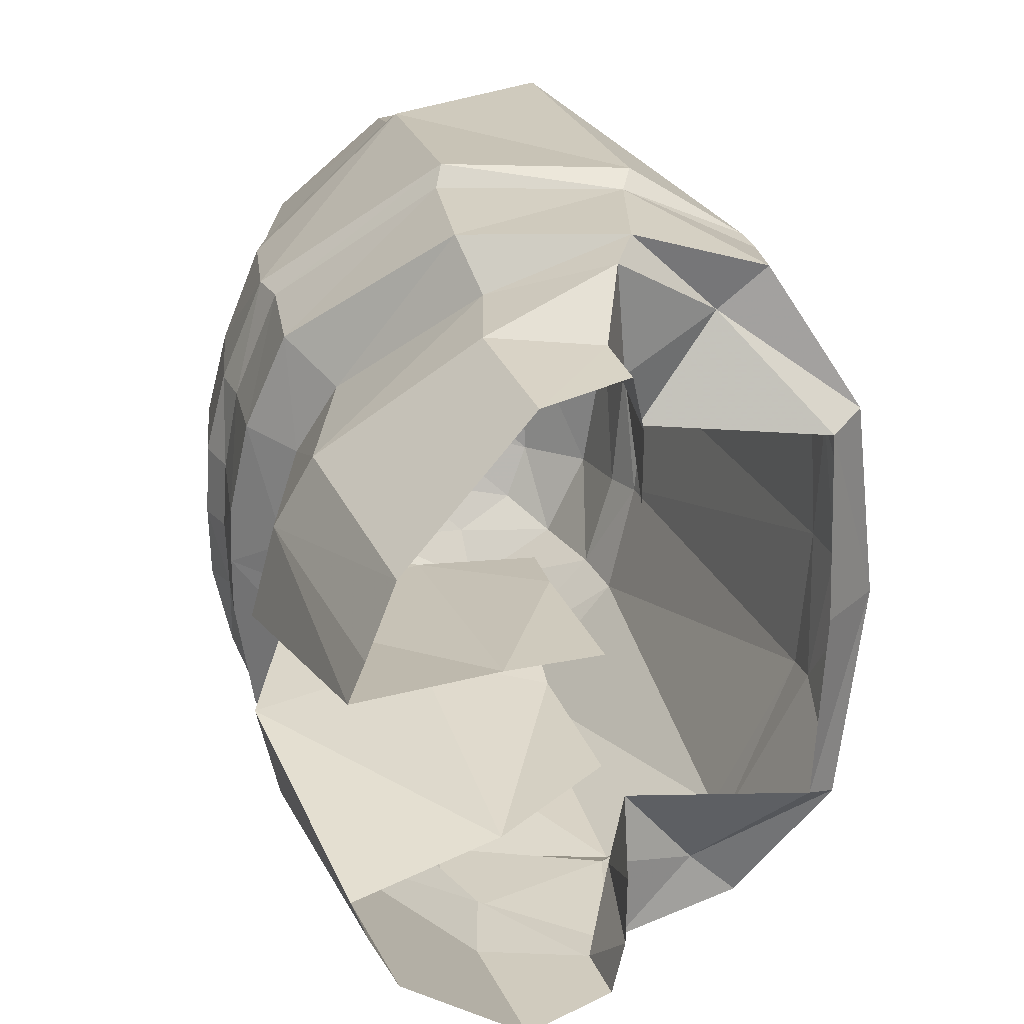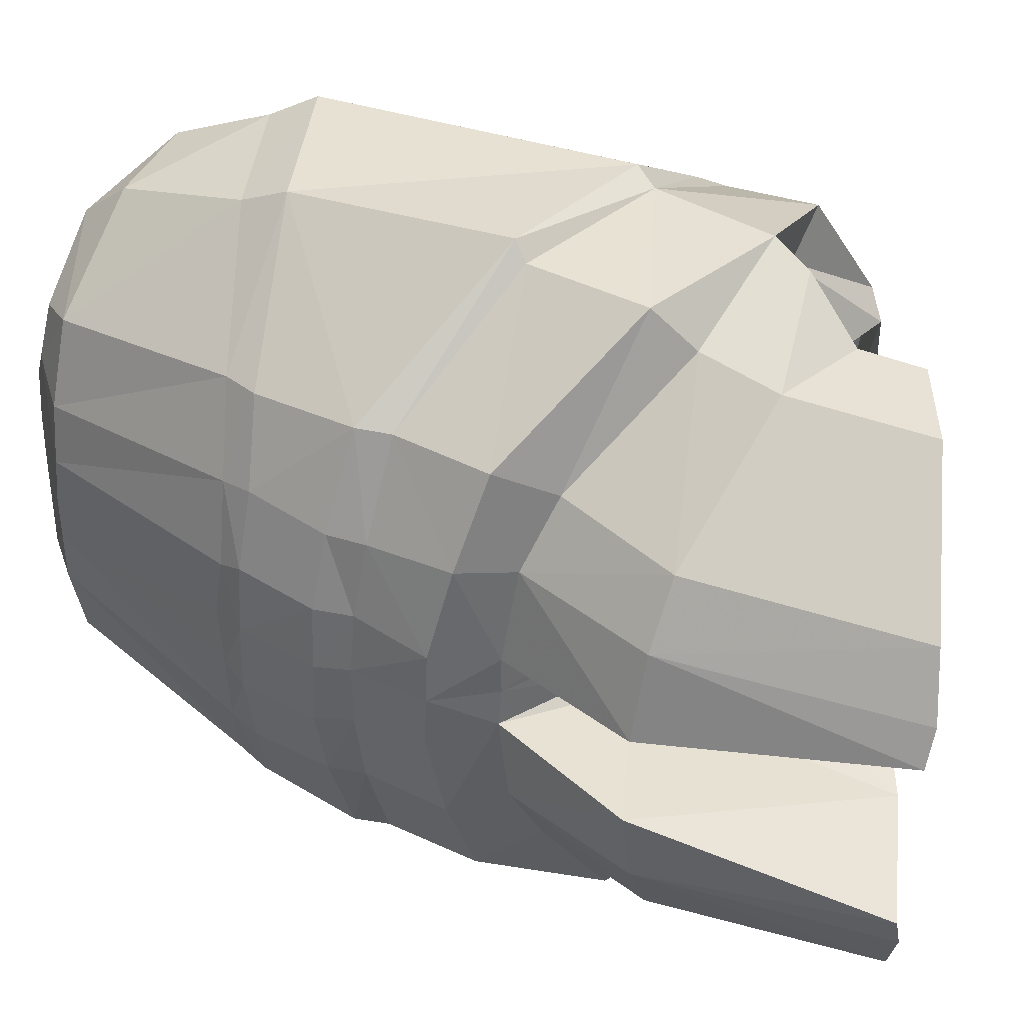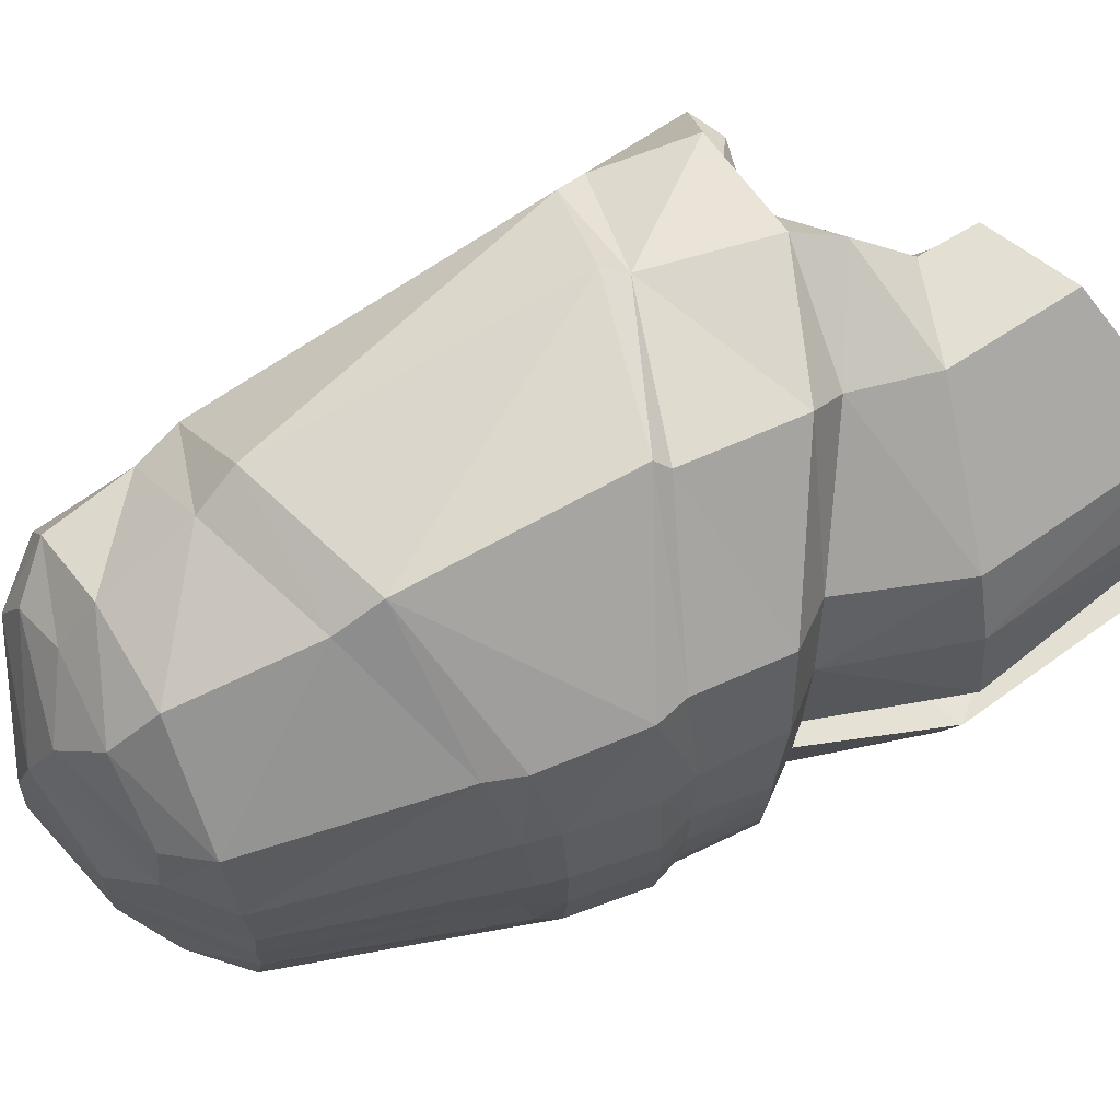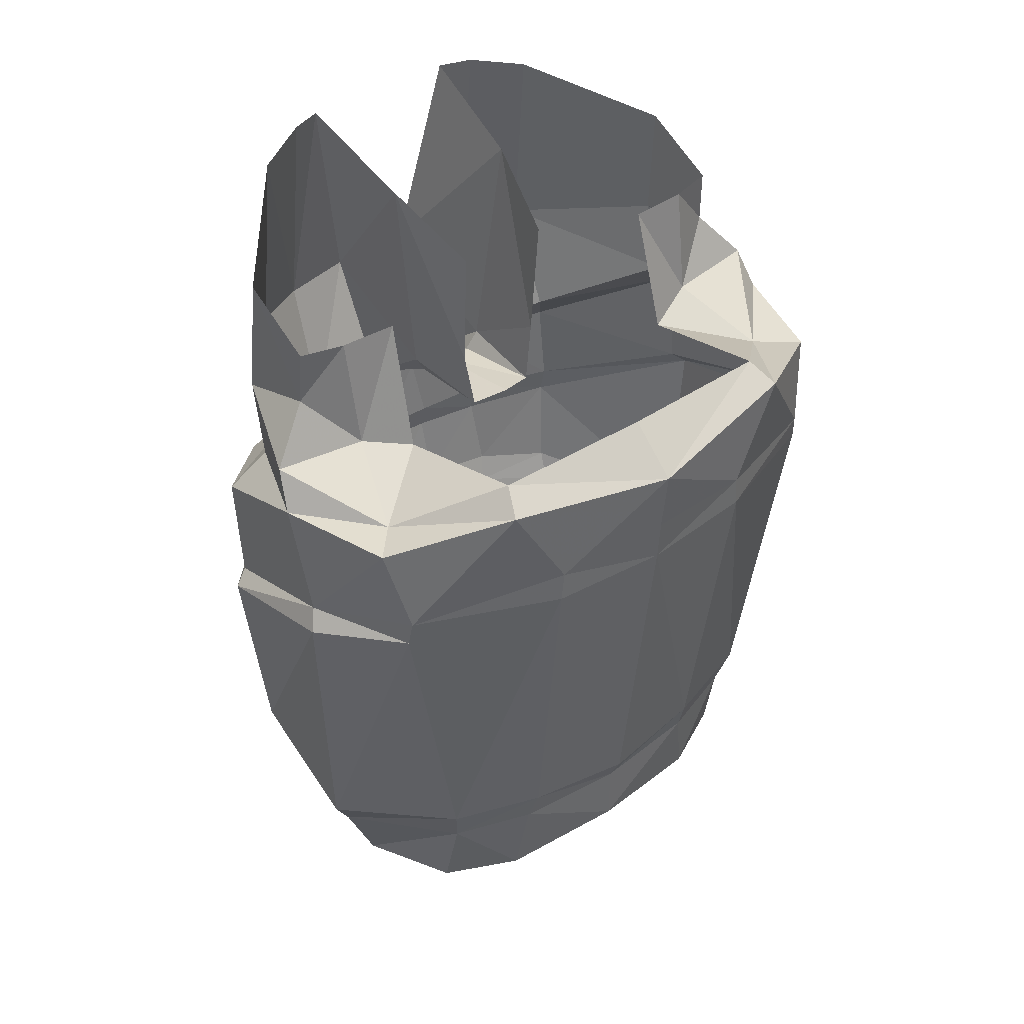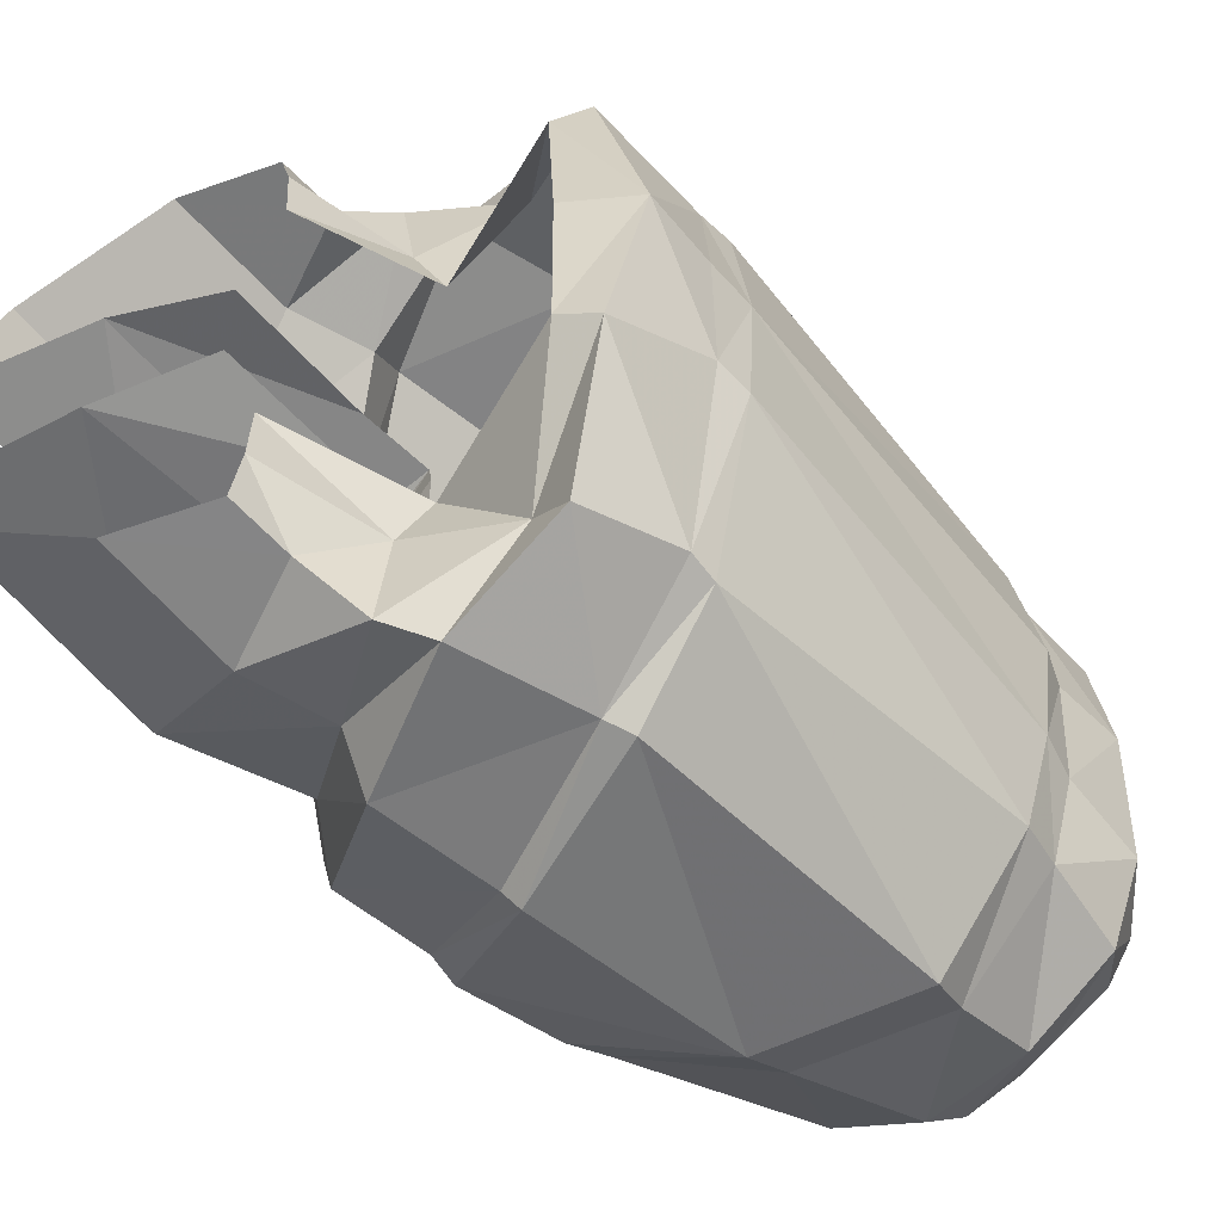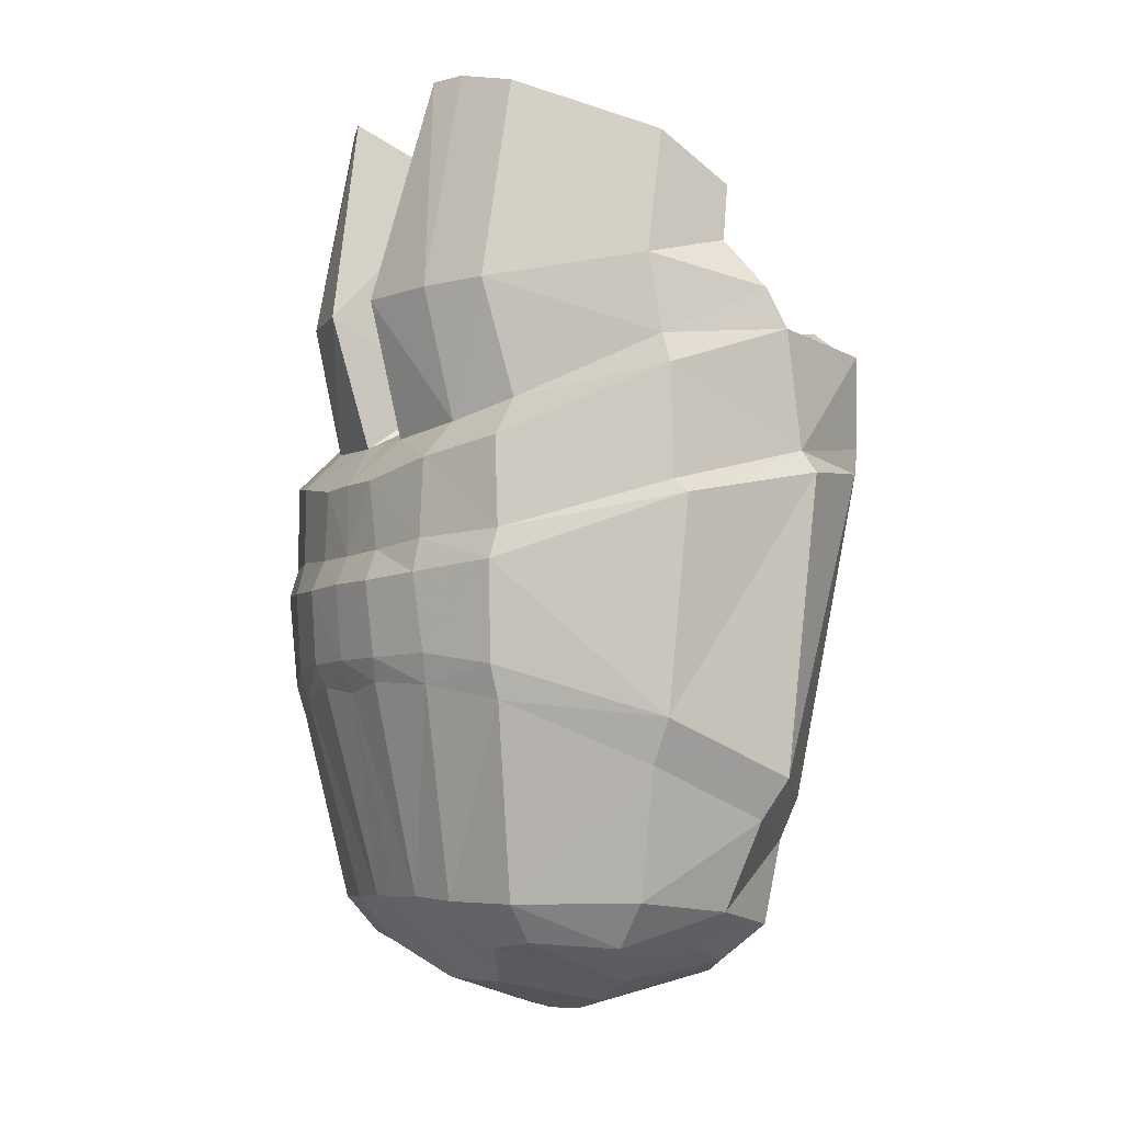
<metadata>
{"format":"obj","ext":"obj","renderer":"f3d","projection":"perspective","resolution":1024,"background":"white","views":[{"elev":23.8,"azim":168.5,"up":"+Z"},{"elev":38.0,"azim":117.9,"up":"+Z"},{"elev":70.8,"azim":63.4,"up":"+Z"},{"elev":37.3,"azim":-129.1,"up":"+Y"},{"elev":-61.3,"azim":-132.1,"up":"+Z"},{"elev":-9.1,"azim":147.6,"up":"+Y"}]}
</metadata>
<code>
o LFinger13
v -0.001102 -0.01241 -0.00973
v -0.004027 -0.01273 -0.006424
v -0.004747 -0.002421 -0.00877
v -0.001715 -0.002974 -0.01057
v 0.003124 -0.004064 -0.01051
v 0.003225 -0.01075 -0.009548
v 0.007452 -0.009072 -0.006259
v 0.007724 -0.005951 -0.006634
v 0.008782 -0.006075 -0.003801
v 0.008463 -0.008579 -0.003904
v 0.009274 -0.006107 -0.001605
v 0.008982 -0.008534 -0.001645
v 0.003326 -0.003613 -0.01003
v 0.007441 -0.004984 -0.006645
v 0.008543 -0.004997 -0.003771
v 0.008883 -0.005088 -0.001552
v -0.006846 -0.001677 -0.003947
v -0.007179 -0.001613 6.2e-05
v -0.007343 -0.000178 9e-06
v -0.006902 -0.000647 -0.003877
v -0.004896 -0.001583 -0.008697
v -0.006726 0.00248 -0.00582
v -0.004377 0.001278 -0.009405
v -0.001387 -0.002274 -0.01025
v -0.000685 0.00146 -0.01053
v 0.003481 -5.3e-05 -0.01014
v 0.007562 -0.002129 -0.006682
v 0.008556 -0.002477 -0.003991
v 0.008999 -0.002829 -0.001271
v 0.007394 -0.001173 -0.003798
v 0.007751 -0.001292 -0.000993
v 0.006397 -0.00067 -0.005835
v 0.002974 0.001179 -0.00899
v -0.003094 0.001197 -0.008238
v -4.3e-05 0.002757 -0.01032
v -0.004429 -0.01417 -0.003296
v -0.004762 -0.01414 0.000526
v -0.00528 -0.01321 0.000489
v -0.004875 -0.01299 -0.003206
v 0.003278 -0.01213 -0.00881
v -0.000639 -0.01367 -0.008951
v 0.007095 -0.01015 -0.006149
v 0.008222 -0.009528 -0.003685
v 0.00873 -0.009261 -0.001296
v 0.006598 -0.01609 -0.002374
v 0.006847 -0.01592 -0.000645
v 0.005842 -0.01622 -0.004809
v 0.002847 -0.01619 -0.007479
v -0.000205 -0.01644 -0.007618
v -0.002883 -0.01678 -0.006086
v -0.003571 -0.01409 -0.00606
v -0.00585 0.003164 -0.005424
v -0.004074 -0.01677 -0.00362
v 0.000564 0.004524 -0.00895
v 0.003467 0.003685 -0.008973
v 0.00753 0.003053 -0.005755
v 0.008518 0.003021 -0.003868
v 0.009104 0.003051 -0.001392
v 0.002926 0.007742 -0.008945
v 0.000383 0.006361 -0.008936
v 0.006517 0.009631 -0.005809
v 0.007318 0.01016 -0.004044
v 0.007727 0.01018 -0.002968
v 0.004509 0.001039 -0.001367
v 0.003777 0.008598 -0.002545
v 0.000893 0.006969 -0.001781
v 0.001368 0.002749 -0.001544
v 0.004654 0.00039 -0.000943
v 0.001328 0.000724 -0.001156
v 0.004573 0.000447 5.8e-05
v 0.00769 -0.001224 0.000136
v 0.000984 0.000953 1.9e-05
v -0.000372 0.002699 -0.007259
v -0.000943 0.002112 -0.005552
v 3.7e-05 0.006355 -0.007478
v 6e-06 0.006351 -0.005544
v 0.003861 -0.01861 -0.000857
v 0.006827 -0.01595 0.00066
v 0.003874 -0.01858 0.000737
v 0.000734 -0.0195 -0.000797
v 0.000865 -0.01952 0.000753
v -0.002402 -0.01828 -0.003667
v -0.002356 -0.01856 0.000699
v -0.001734 -0.01793 -0.005238
v -6.6e-05 -0.01755 -0.006188
v 0.002745 -0.01756 -0.006196
v 0.004888 -0.01738 -0.004317
v 0.005127 -0.01755 -0.002638
v 0.001186 -0.01921 -0.002757
v 0.001671 -0.01857 -0.00469
v -0.007668 0.001968 -7e-05
v -0.006091 0.003439 -0.000114
v -0.00465 -0.01632 0.000605
v 0.009018 -0.002753 0.0002
v 0.008961 -0.005061 0.000282
v 0.009338 -0.006003 0.000318
v 0.009069 -0.008441 0.000404
v 0.008618 -0.009468 0.000438
v -0.004852 -0.001783 0.008957
v -0.004109 -0.01224 0.007366
v -0.001224 -0.01168 0.01068
v -0.001843 -0.002206 0.01083
v 0.002996 -0.003295 0.0109
v 0.003105 -0.01003 0.01043
v 0.007373 -0.008593 0.007075
v 0.007641 -0.005454 0.007228
v 0.008733 -0.005779 0.004425
v 0.008412 -0.00827 0.004703
v 0.008958 -0.008386 0.002453
v 0.009251 -0.005968 0.002243
v 0.003204 -0.00288 0.01039
v 0.007358 -0.004489 0.007167
v 0.008494 -0.004707 0.004315
v 0.008861 -0.004956 0.002111
v -0.006894 -0.001389 0.004068
v -0.006948 -0.000366 0.003924
v -0.005001 -0.000954 0.008822
v -0.004489 0.001952 0.00933
v -0.006794 0.002891 0.005639
v -0.001512 -0.001531 0.01046
v -0.00081 0.002214 0.01048
v 0.003359 0.000679 0.01025
v 0.00748 -0.001638 0.007
v 0.008507 -0.002176 0.004354
v 0.008981 -0.002723 0.001671
v 0.007737 -0.001211 0.001268
v 0.007347 -0.000891 0.004054
v 0.006327 -0.000244 0.006037
v 0.002867 0.001825 0.009009
v -0.003192 0.001786 0.008187
v -0.000166 0.003494 0.01019
v -0.004475 -0.0139 0.004344
v -0.004919 -0.01273 0.004164
v -0.000753 -0.01299 0.009994
v 0.003167 -0.01146 0.009789
v 0.007017 -0.009673 0.007038
v 0.008173 -0.009233 0.004551
v 0.008709 -0.009137 0.002155
v 0.006561 -0.01587 0.003694
v 0.006831 -0.01582 0.001961
v 0.005776 -0.01582 0.006122
v 0.00275 -0.01561 0.008748
v -0.000304 -0.01584 0.008868
v -0.00365 -0.01362 0.007106
v -0.002963 -0.0163 0.007333
v -0.005913 0.003545 0.005206
v -0.004124 -0.01646 0.004857
v 0.003361 0.004324 0.008819
v 0.000458 0.005158 0.008701
v 0.007461 0.003465 0.005703
v 0.008472 0.003297 0.003836
v 0.009087 0.00315 0.001371
v 0.002822 0.008369 0.008494
v 0.000278 0.006988 0.008554
v 0.00645 0.01003 0.005273
v 0.007273 0.01043 0.003485
v 0.007695 0.01038 0.002414
v 0.004493 0.00114 0.001436
v 0.00375 0.008763 0.002059
v 0.00135 0.002856 0.001452
v 0.000874 0.007083 0.00138
v 0.004642 0.000462 0.001061
v 0.001313 0.000809 0.001209
v -0.000458 0.003216 0.007134
v -0.001009 0.002507 0.005468
v -5e-05 0.006878 0.007096
v -5.8e-05 0.006737 0.005166
v 0.003842 -0.0185 0.002329
v 0.000717 -0.01939 0.002295
v -0.002454 -0.01796 0.005032
v -0.001804 -0.01751 0.006583
v -0.000147 -0.01706 0.007523
v 0.002663 -0.01706 0.007565
v 0.004828 -0.01702 0.005703
v 0.005087 -0.01731 0.004045
v 0.001144 -0.01896 0.004236
v 0.001607 -0.01818 0.006122
f 46 78 79
f 77 79 81
f 80 81 83
f 50 84 82
f 85 84 50
f 49 48 86
f 86 48 47
f 88 87 47
f 88 45 46
f 89 88 77
f 89 80 82
f 88 89 90
f 90 89 84
f 86 87 90
f 53 82 83
f 140 168 79
f 168 169 81
f 169 170 83
f 145 147 170
f 145 171 172
f 143 172 173
f 141 142 173
f 175 139 141
f 175 168 140
f 176 169 168
f 170 169 176
f 175 174 177
f 177 172 171
f 173 172 177
f 147 93 83
f 77 46 79
f 80 77 81
f 82 80 83
f 53 50 82
f 49 85 50
f 85 49 86
f 87 86 47
f 45 88 47
f 77 88 46
f 80 89 77
f 84 89 82
f 87 88 90
f 85 90 84
f 85 86 90
f 93 53 83
f 78 140 79
f 79 168 81
f 81 169 83
f 171 145 170
f 143 145 172
f 142 143 173
f 174 141 173
f 174 175 141
f 139 175 140
f 175 176 168
f 171 170 176
f 176 175 177
f 176 177 171
f 174 173 177
f 170 147 83
f 1 2 3
f 4 5 6
f 6 5 8
f 8 9 10
f 12 10 9
f 5 13 14
f 8 14 15
f 16 11 9
f 18 19 20
f 21 3 17
f 22 23 21
f 24 13 5
f 24 25 26
f 27 14 13
f 28 15 14
f 15 28 29
f 31 29 28
f 30 28 27
f 32 27 26
f 25 23 34
f 25 35 33
f 37 38 39
f 1 6 40
f 42 40 6
f 43 42 7
f 43 10 12
f 43 44 46
f 42 43 45
f 47 48 40
f 41 40 48
f 51 41 49
f 2 39 17
f 24 4 3
f 23 25 24
f 22 52 34
f 41 51 2
f 51 50 53
f 55 33 35
f 33 55 56
f 30 32 56
f 30 57 58
f 59 55 54
f 59 61 56
f 61 62 57
f 63 58 57
f 58 63 65
f 67 64 65
f 31 58 64
f 69 68 64
f 68 70 71
f 70 68 69
f 73 54 35
f 74 73 34
f 54 73 75
f 76 75 73
f 39 2 51
f 18 17 39
f 91 22 20
f 52 22 91
f 36 53 93
f 94 29 31
f 95 16 29
f 96 11 16
f 97 12 11
f 44 12 97
f 46 44 98
f 99 100 101
f 102 101 104
f 104 105 106
f 106 105 108
f 109 110 107
f 103 106 112
f 106 107 113
f 114 113 107
f 18 115 116
f 117 116 115
f 119 116 117
f 103 111 120
f 120 111 122
f 123 122 111
f 124 123 112
f 113 114 125
f 126 127 124
f 127 128 123
f 128 129 122
f 130 118 121
f 129 131 121
f 37 132 133
f 135 104 101
f 136 105 104
f 137 108 105
f 109 108 137
f 137 139 140
f 136 141 139
f 141 136 135
f 134 143 142
f 144 145 143
f 115 133 100
f 120 117 99
f 118 117 120
f 119 118 130
f 100 144 134
f 147 145 144
f 148 149 131
f 129 128 150
f 127 151 150
f 127 126 152
f 149 148 153
f 153 148 150
f 155 150 151
f 157 156 151
f 152 158 159
f 160 161 159
f 126 162 158
f 163 160 158
f 162 126 71
f 70 72 163
f 164 130 131
f 165 146 130
f 149 154 166
f 167 165 164
f 144 100 133
f 18 38 133
f 91 19 116
f 146 92 91
f 132 37 93
f 94 71 126
f 95 94 125
f 96 95 114
f 97 96 110
f 138 98 97
f 140 78 98
f 4 1 3
f 1 4 6
f 7 6 8
f 7 8 10
f 11 12 9
f 8 5 14
f 9 8 15
f 15 16 9
f 17 18 20
f 20 21 17
f 20 22 21
f 4 24 5
f 13 24 26
f 26 27 13
f 27 28 14
f 16 15 29
f 30 31 28
f 32 30 27
f 33 32 26
f 35 25 34
f 26 25 33
f 36 37 39
f 41 1 40
f 7 42 6
f 10 43 7
f 44 43 12
f 45 43 46
f 47 42 45
f 42 47 40
f 49 41 48
f 50 51 49
f 3 2 17
f 21 24 3
f 21 23 24
f 23 22 34
f 1 41 2
f 36 51 53
f 54 55 35
f 32 33 56
f 57 30 56
f 31 30 58
f 60 59 54
f 55 59 56
f 56 61 57
f 62 63 57
f 64 58 65
f 66 67 65
f 68 31 64
f 67 69 64
f 31 68 71
f 72 70 69
f 34 73 35
f 52 74 34
f 60 54 75
f 74 76 73
f 36 39 51
f 38 18 39
f 19 91 20
f 92 52 91
f 37 36 93
f 71 94 31
f 94 95 29
f 95 96 16
f 96 97 11
f 98 44 97
f 78 46 98
f 102 99 101
f 103 102 104
f 103 104 106
f 107 106 108
f 108 109 107
f 111 103 112
f 112 106 113
f 110 114 107
f 19 18 116
f 99 117 115
f 118 119 117
f 102 103 120
f 121 120 122
f 112 123 111
f 113 124 112
f 124 113 125
f 125 126 124
f 124 127 123
f 123 128 122
f 131 130 121
f 122 129 121
f 38 37 133
f 134 135 101
f 135 136 104
f 136 137 105
f 138 109 137
f 138 137 140
f 137 136 139
f 142 141 135
f 135 134 142
f 134 144 143
f 99 115 100
f 102 120 99
f 121 118 120
f 146 119 130
f 101 100 134
f 132 147 144
f 129 148 131
f 148 129 150
f 128 127 150
f 151 127 152
f 154 149 153
f 155 153 150
f 156 155 151
f 152 157 151
f 157 152 159
f 158 160 159
f 152 126 158
f 162 163 158
f 70 162 71
f 162 70 163
f 149 164 131
f 164 165 130
f 164 149 166
f 166 167 164
f 132 144 133
f 115 18 133
f 119 91 116
f 119 146 91
f 147 132 93
f 125 94 126
f 114 95 125
f 110 96 114
f 109 97 110
f 109 138 97
f 138 140 98

</code>
